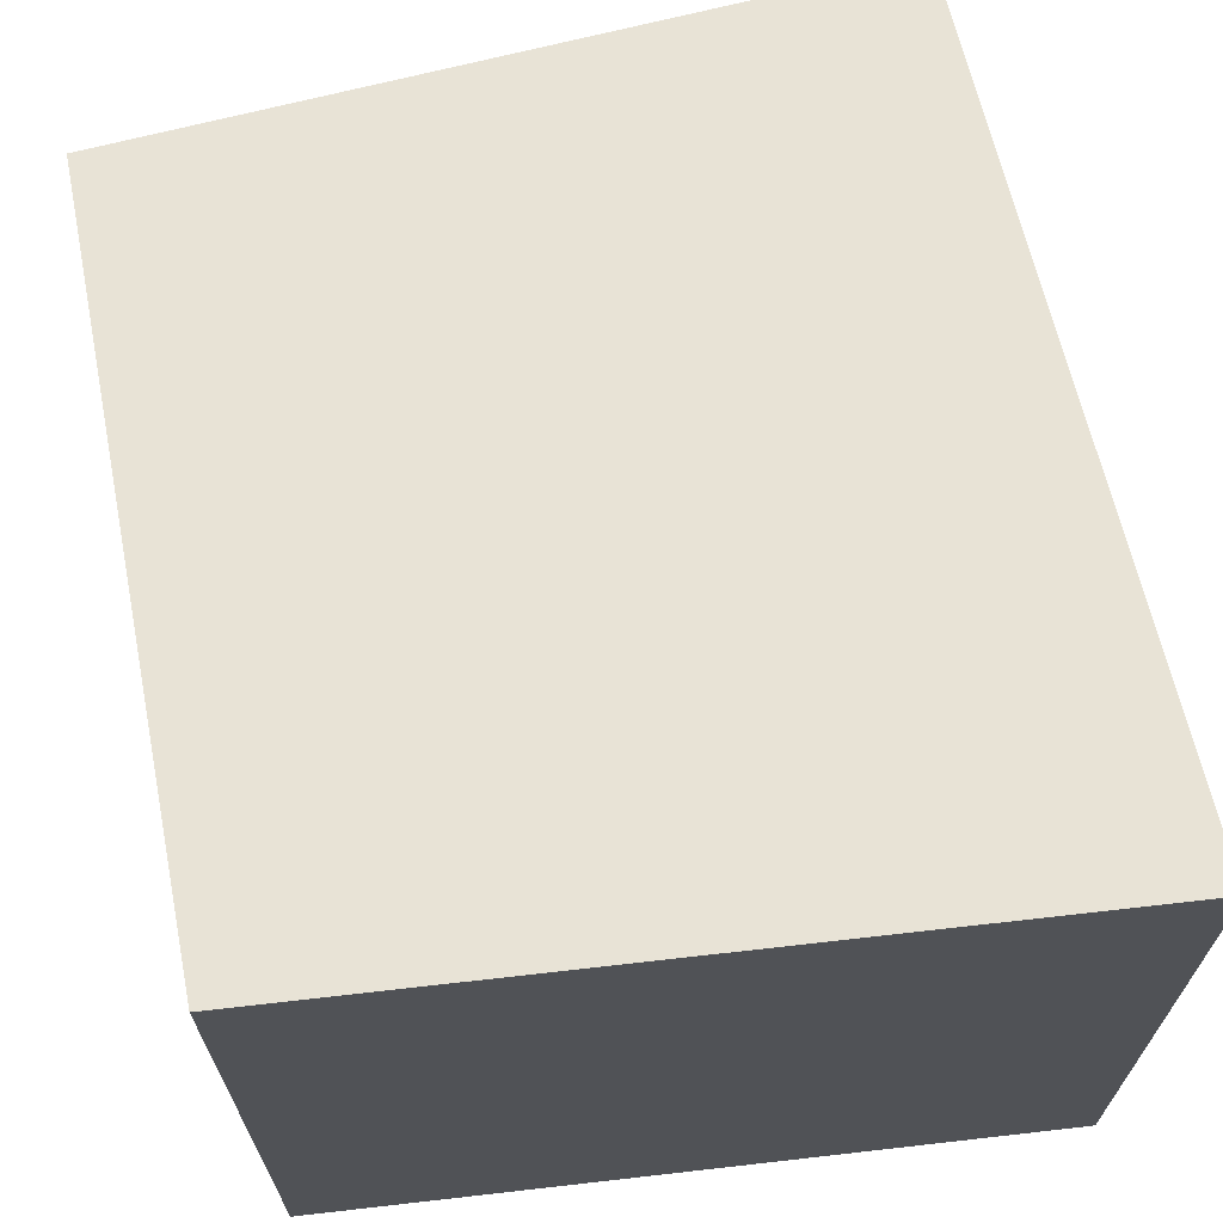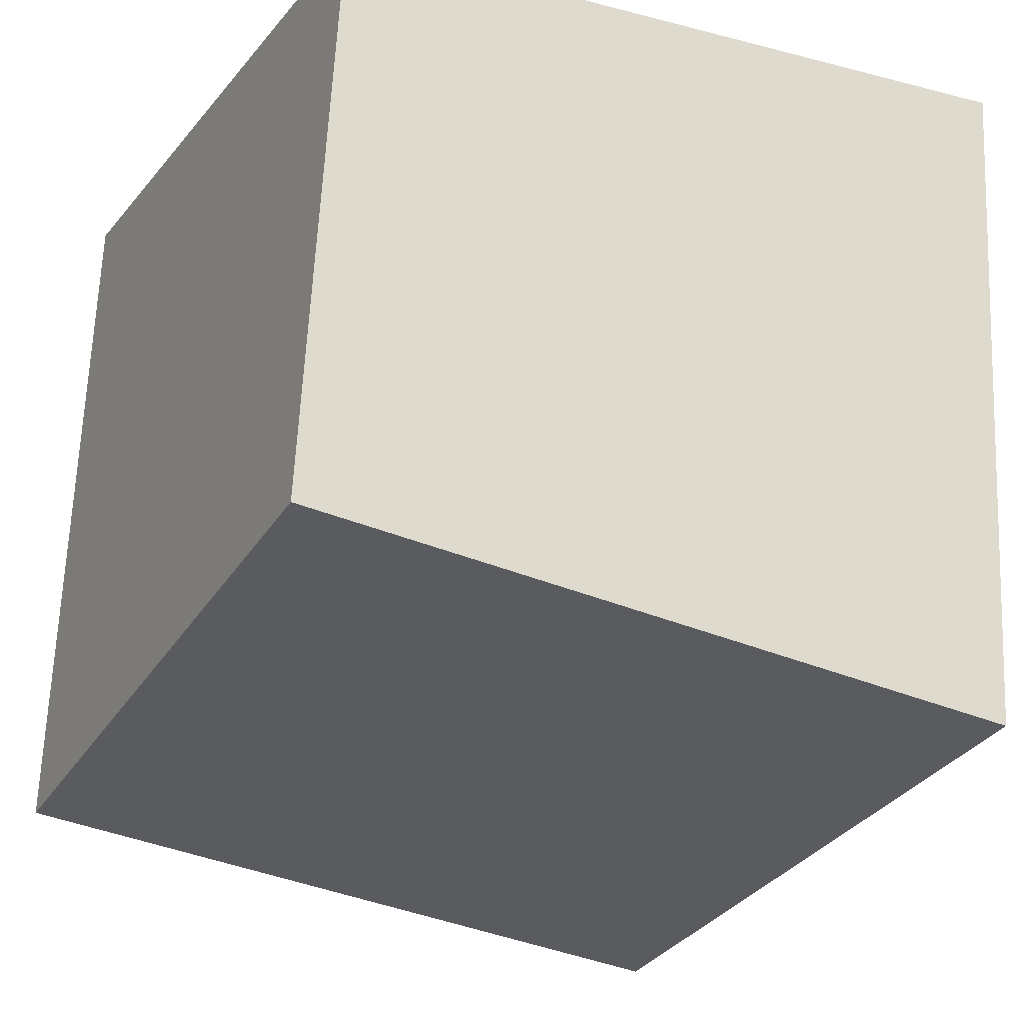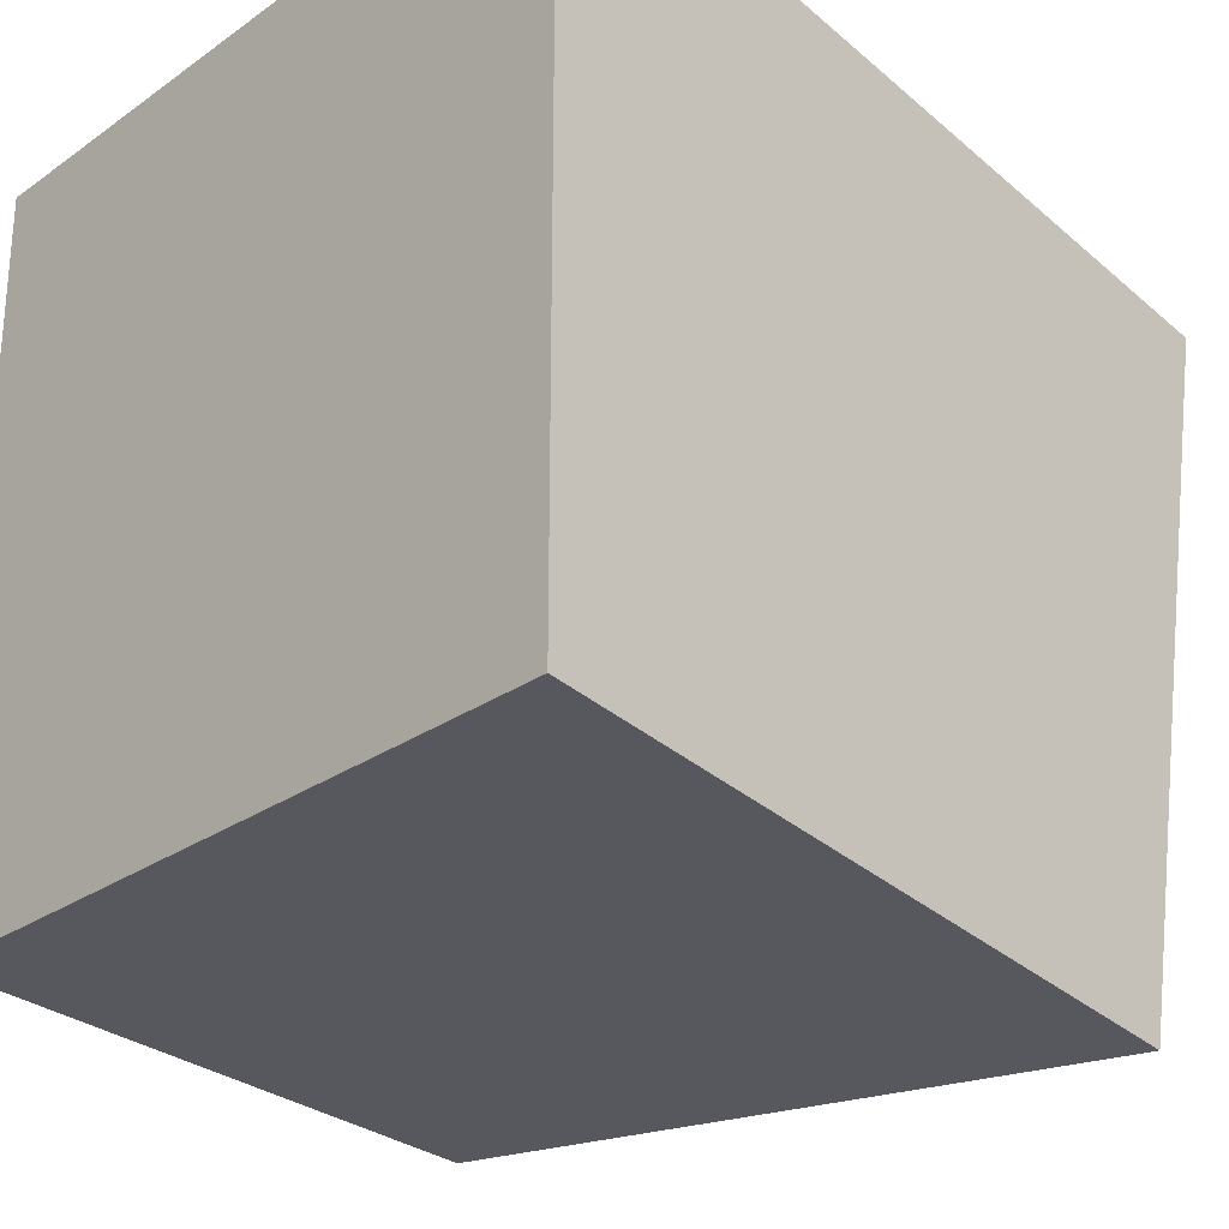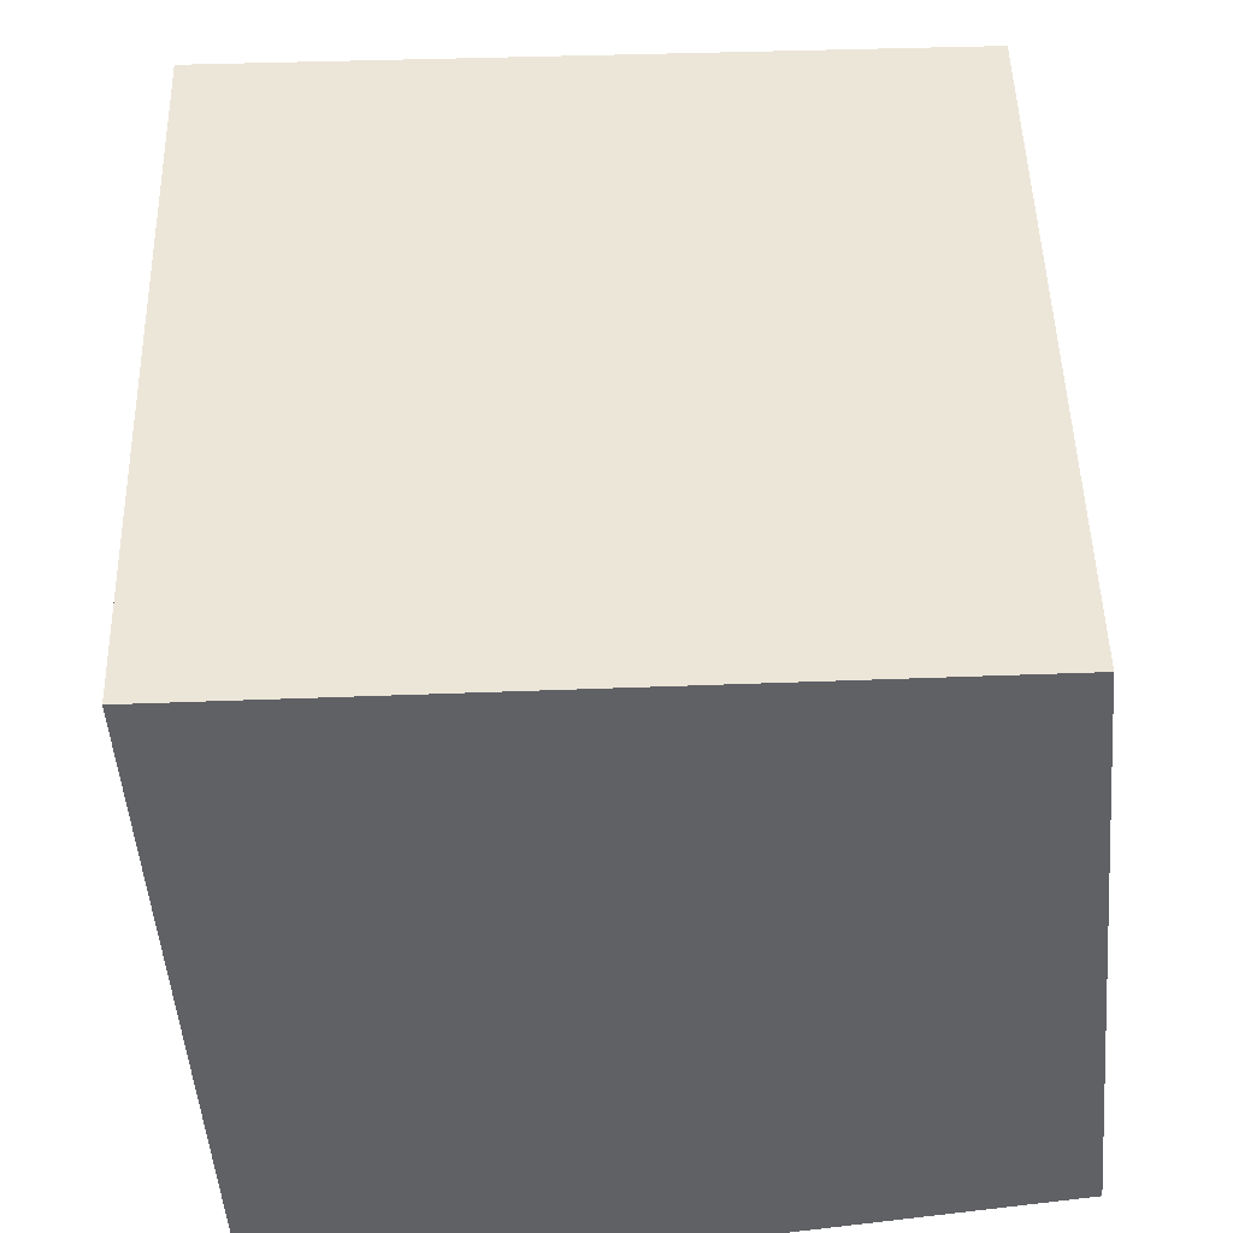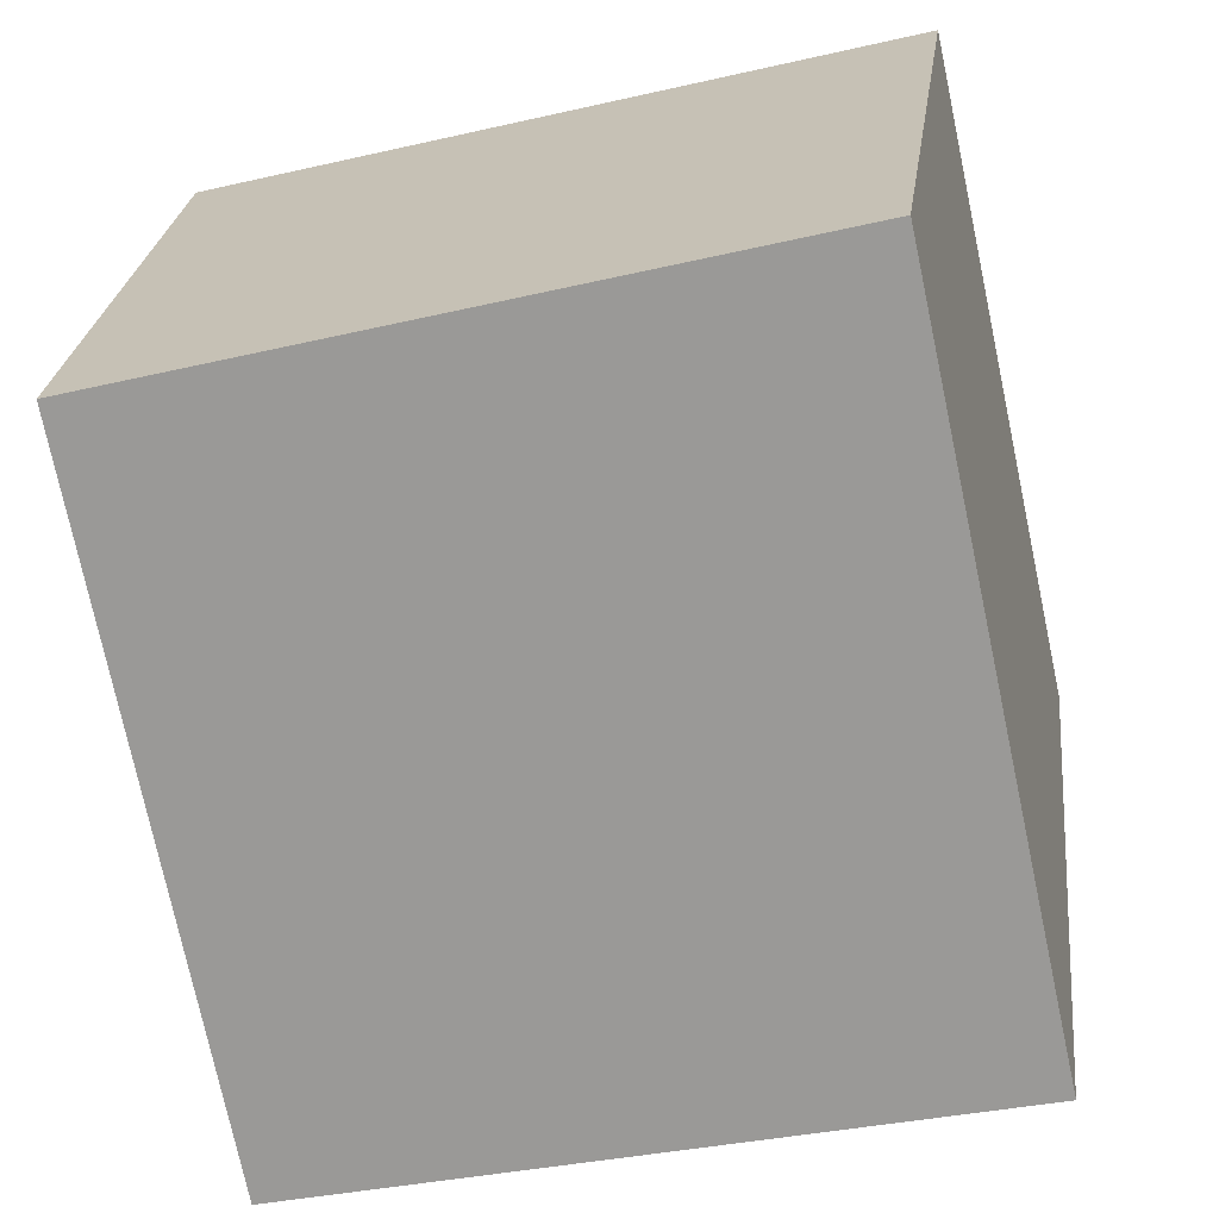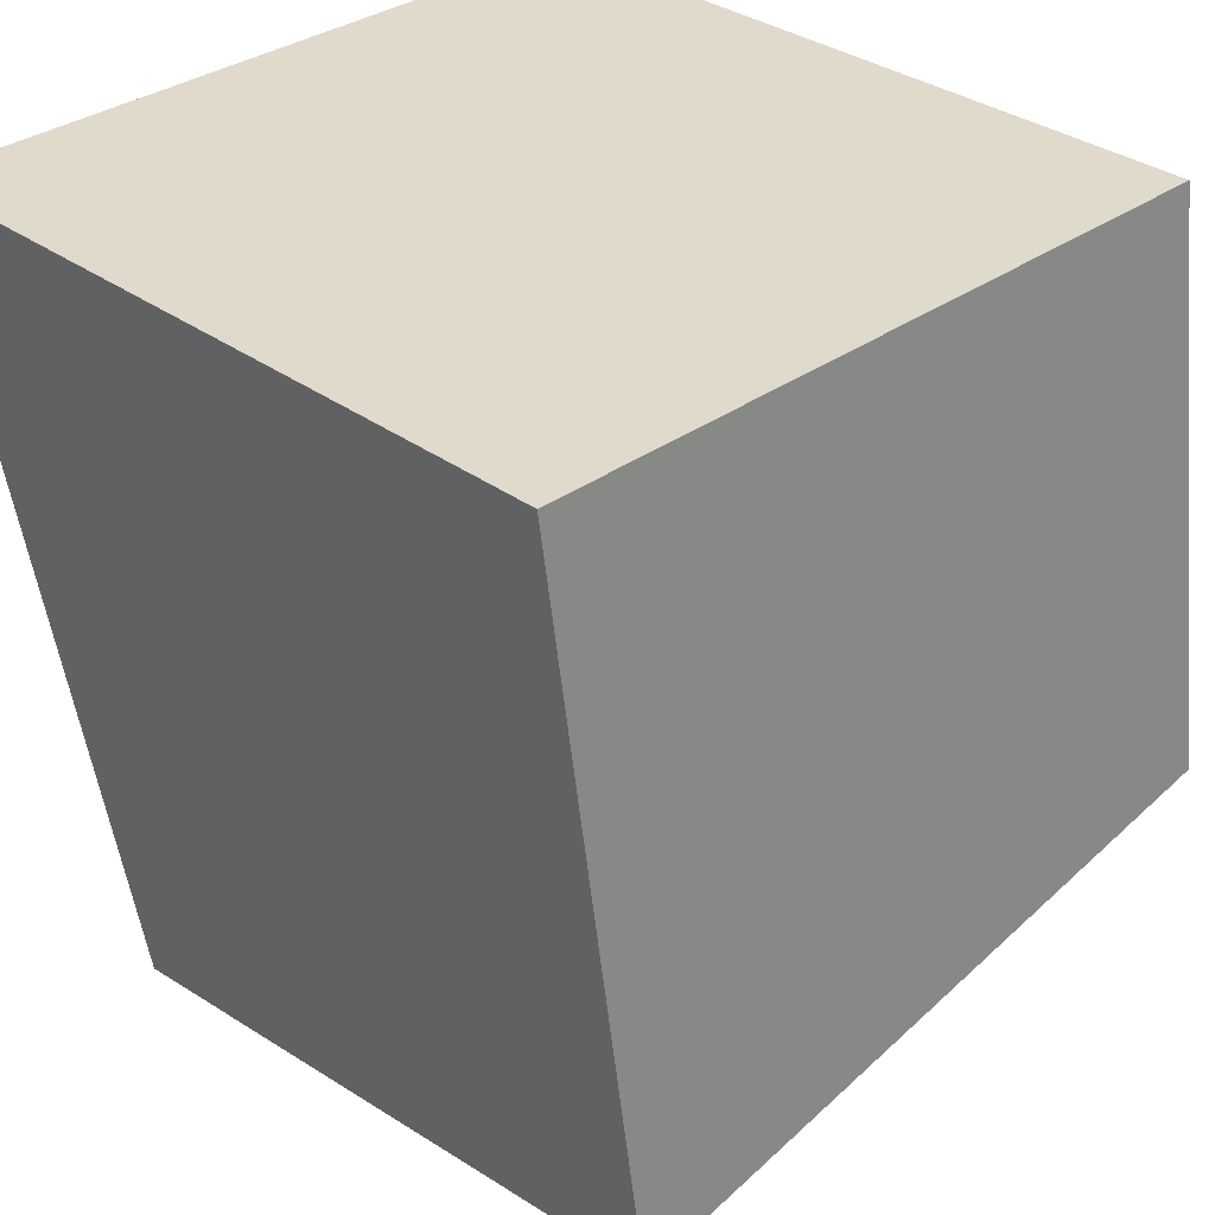
<metadata>
{"format":"obj","ext":"obj","renderer":"f3d","projection":"perspective","resolution":1024,"background":"white","views":[{"elev":68.4,"azim":173.5,"up":"+Z"},{"elev":-19.0,"azim":153.6,"up":"+Y"},{"elev":-26.7,"azim":-132.4,"up":"+Z"},{"elev":-52.6,"azim":9.8,"up":"+Z"},{"elev":-64.1,"azim":-167.3,"up":"+Y"},{"elev":33.0,"azim":45.2,"up":"+Y"}]}
</metadata>
<code>
o Cube
v 1.049 -0.5833 -1.301
v 1.063 -0.9402 0.6367
v -0.864 -1.284 0.5197
v -0.8807 -0.9272 -1.416
v 0.9095 1 -1.22
v 0.9095 1 0.7796
v -1.09 1 0.7796
v -1.09 1 -1.22
f 1 2 3 4
f 5 8 7 6
f 1 5 6 2
f 2 6 7 3
f 3 7 8 4
f 5 1 4 8

</code>
